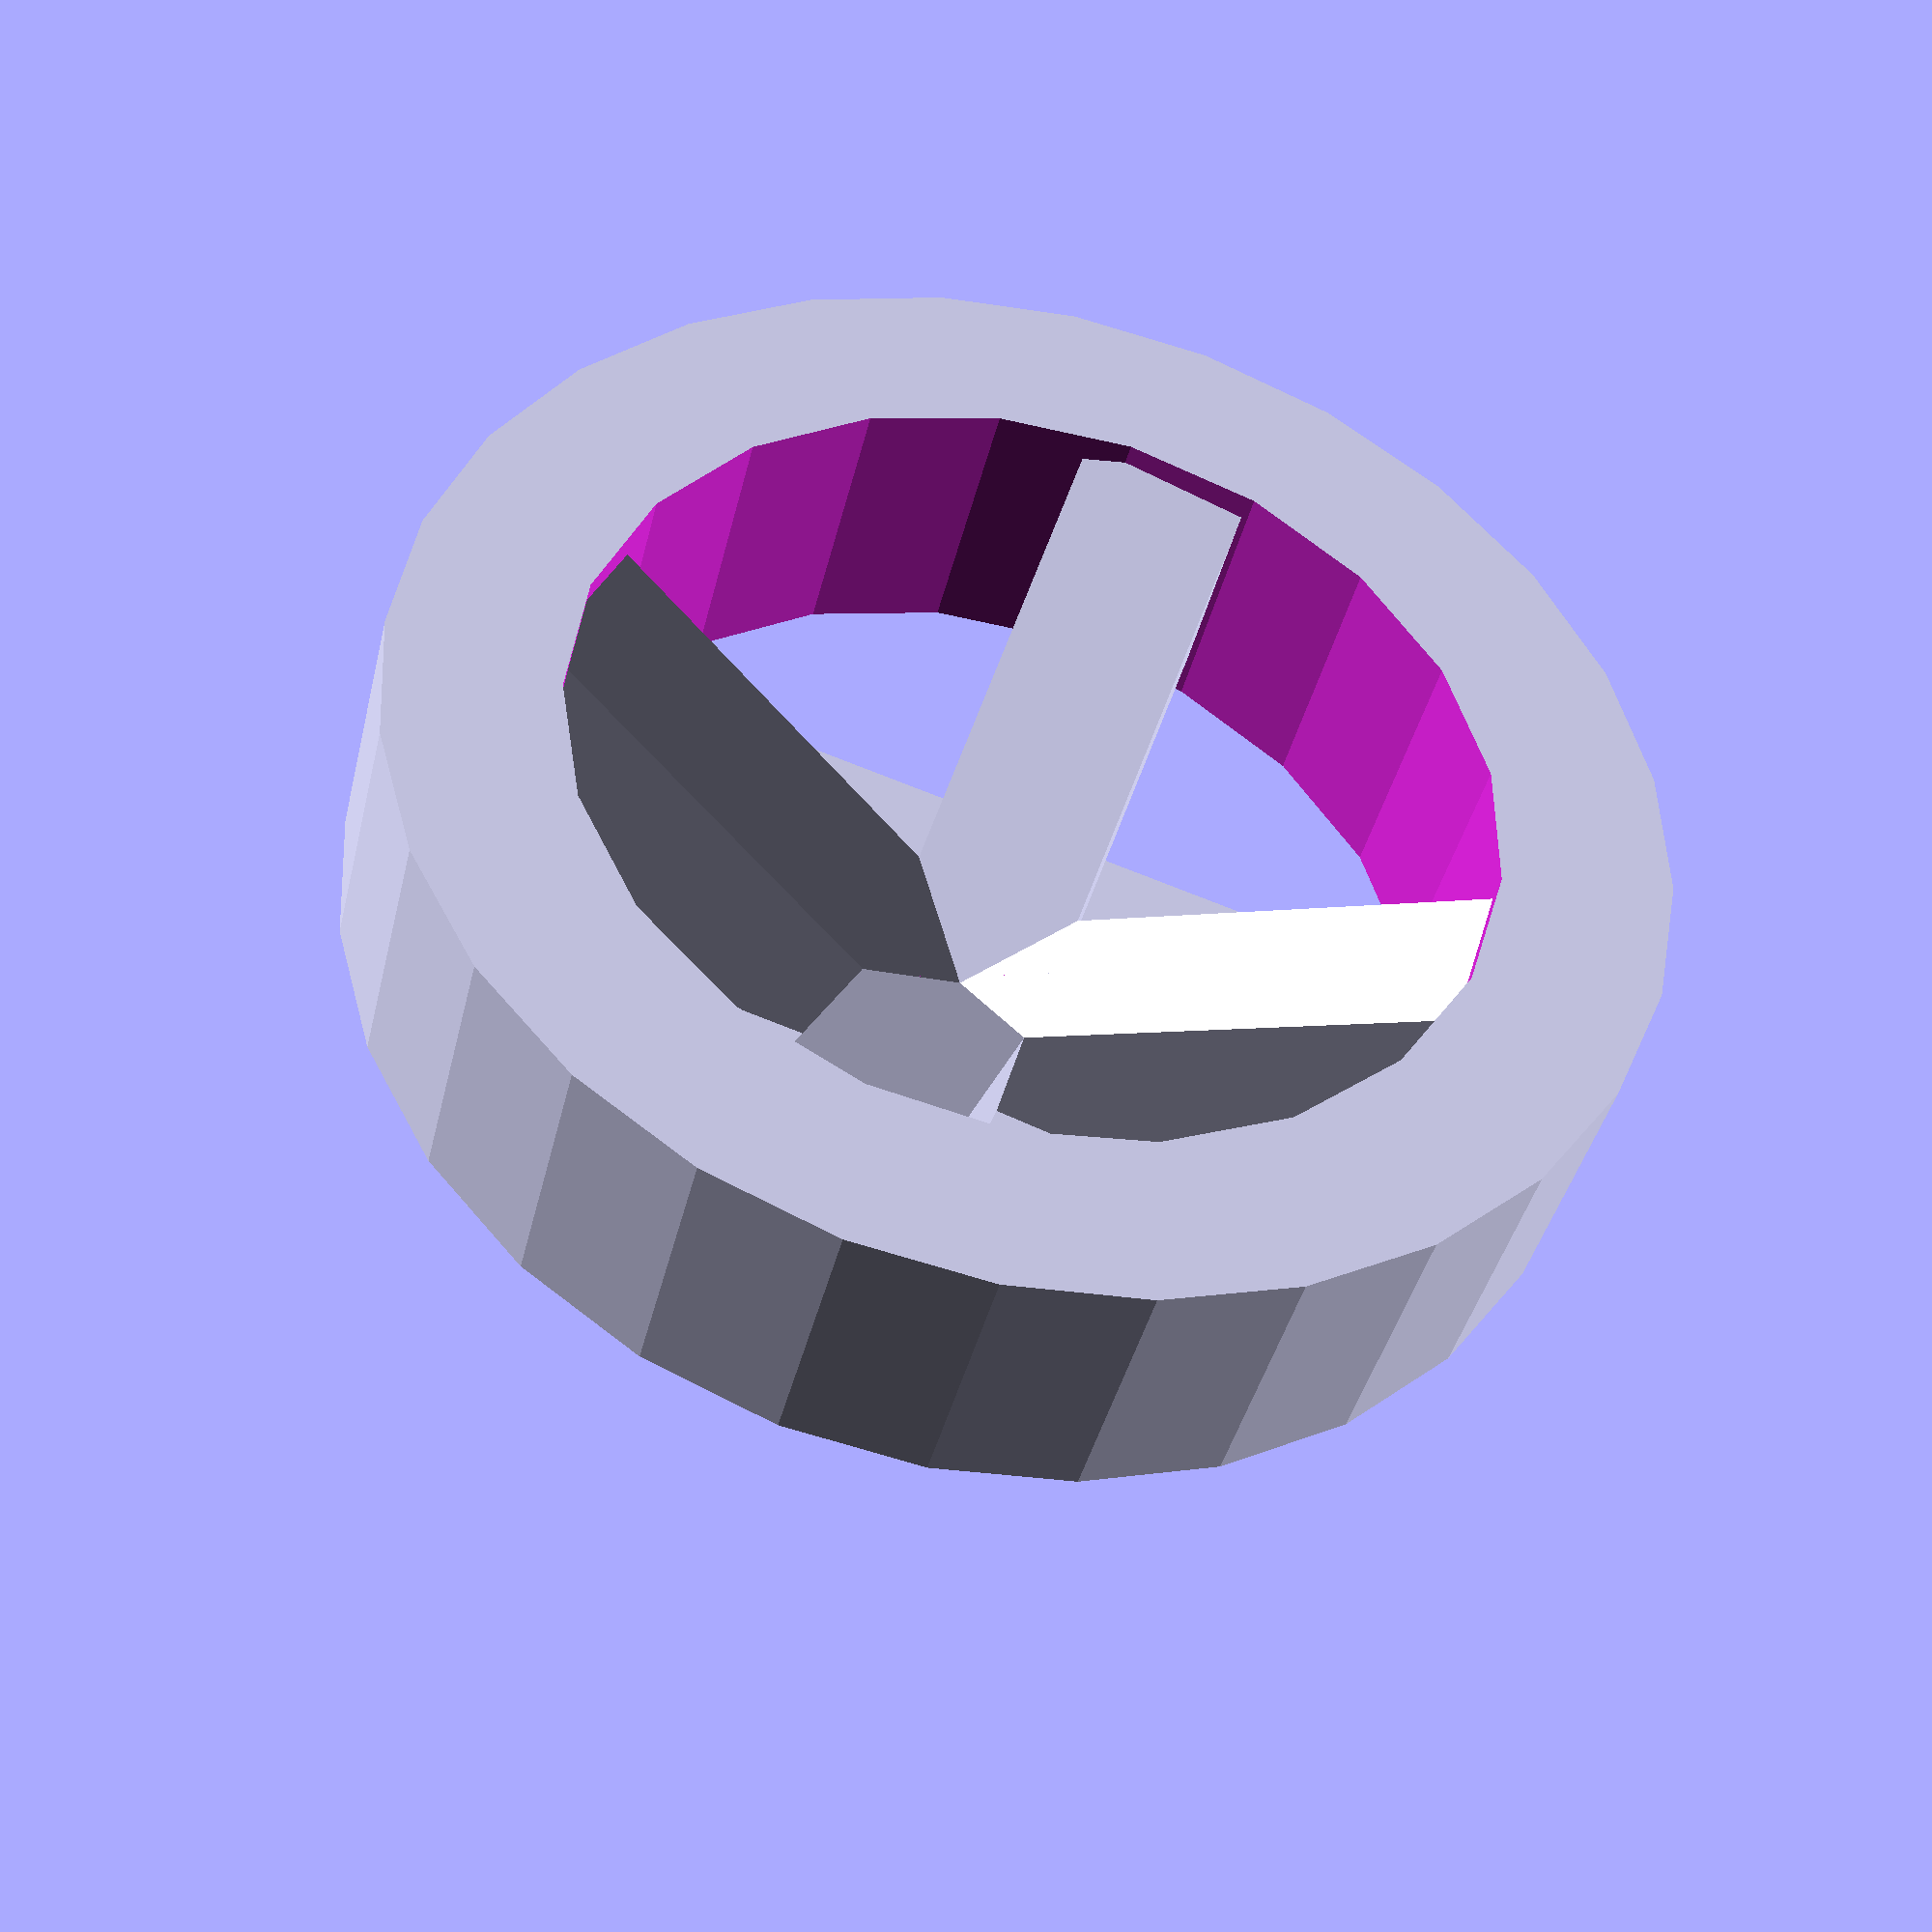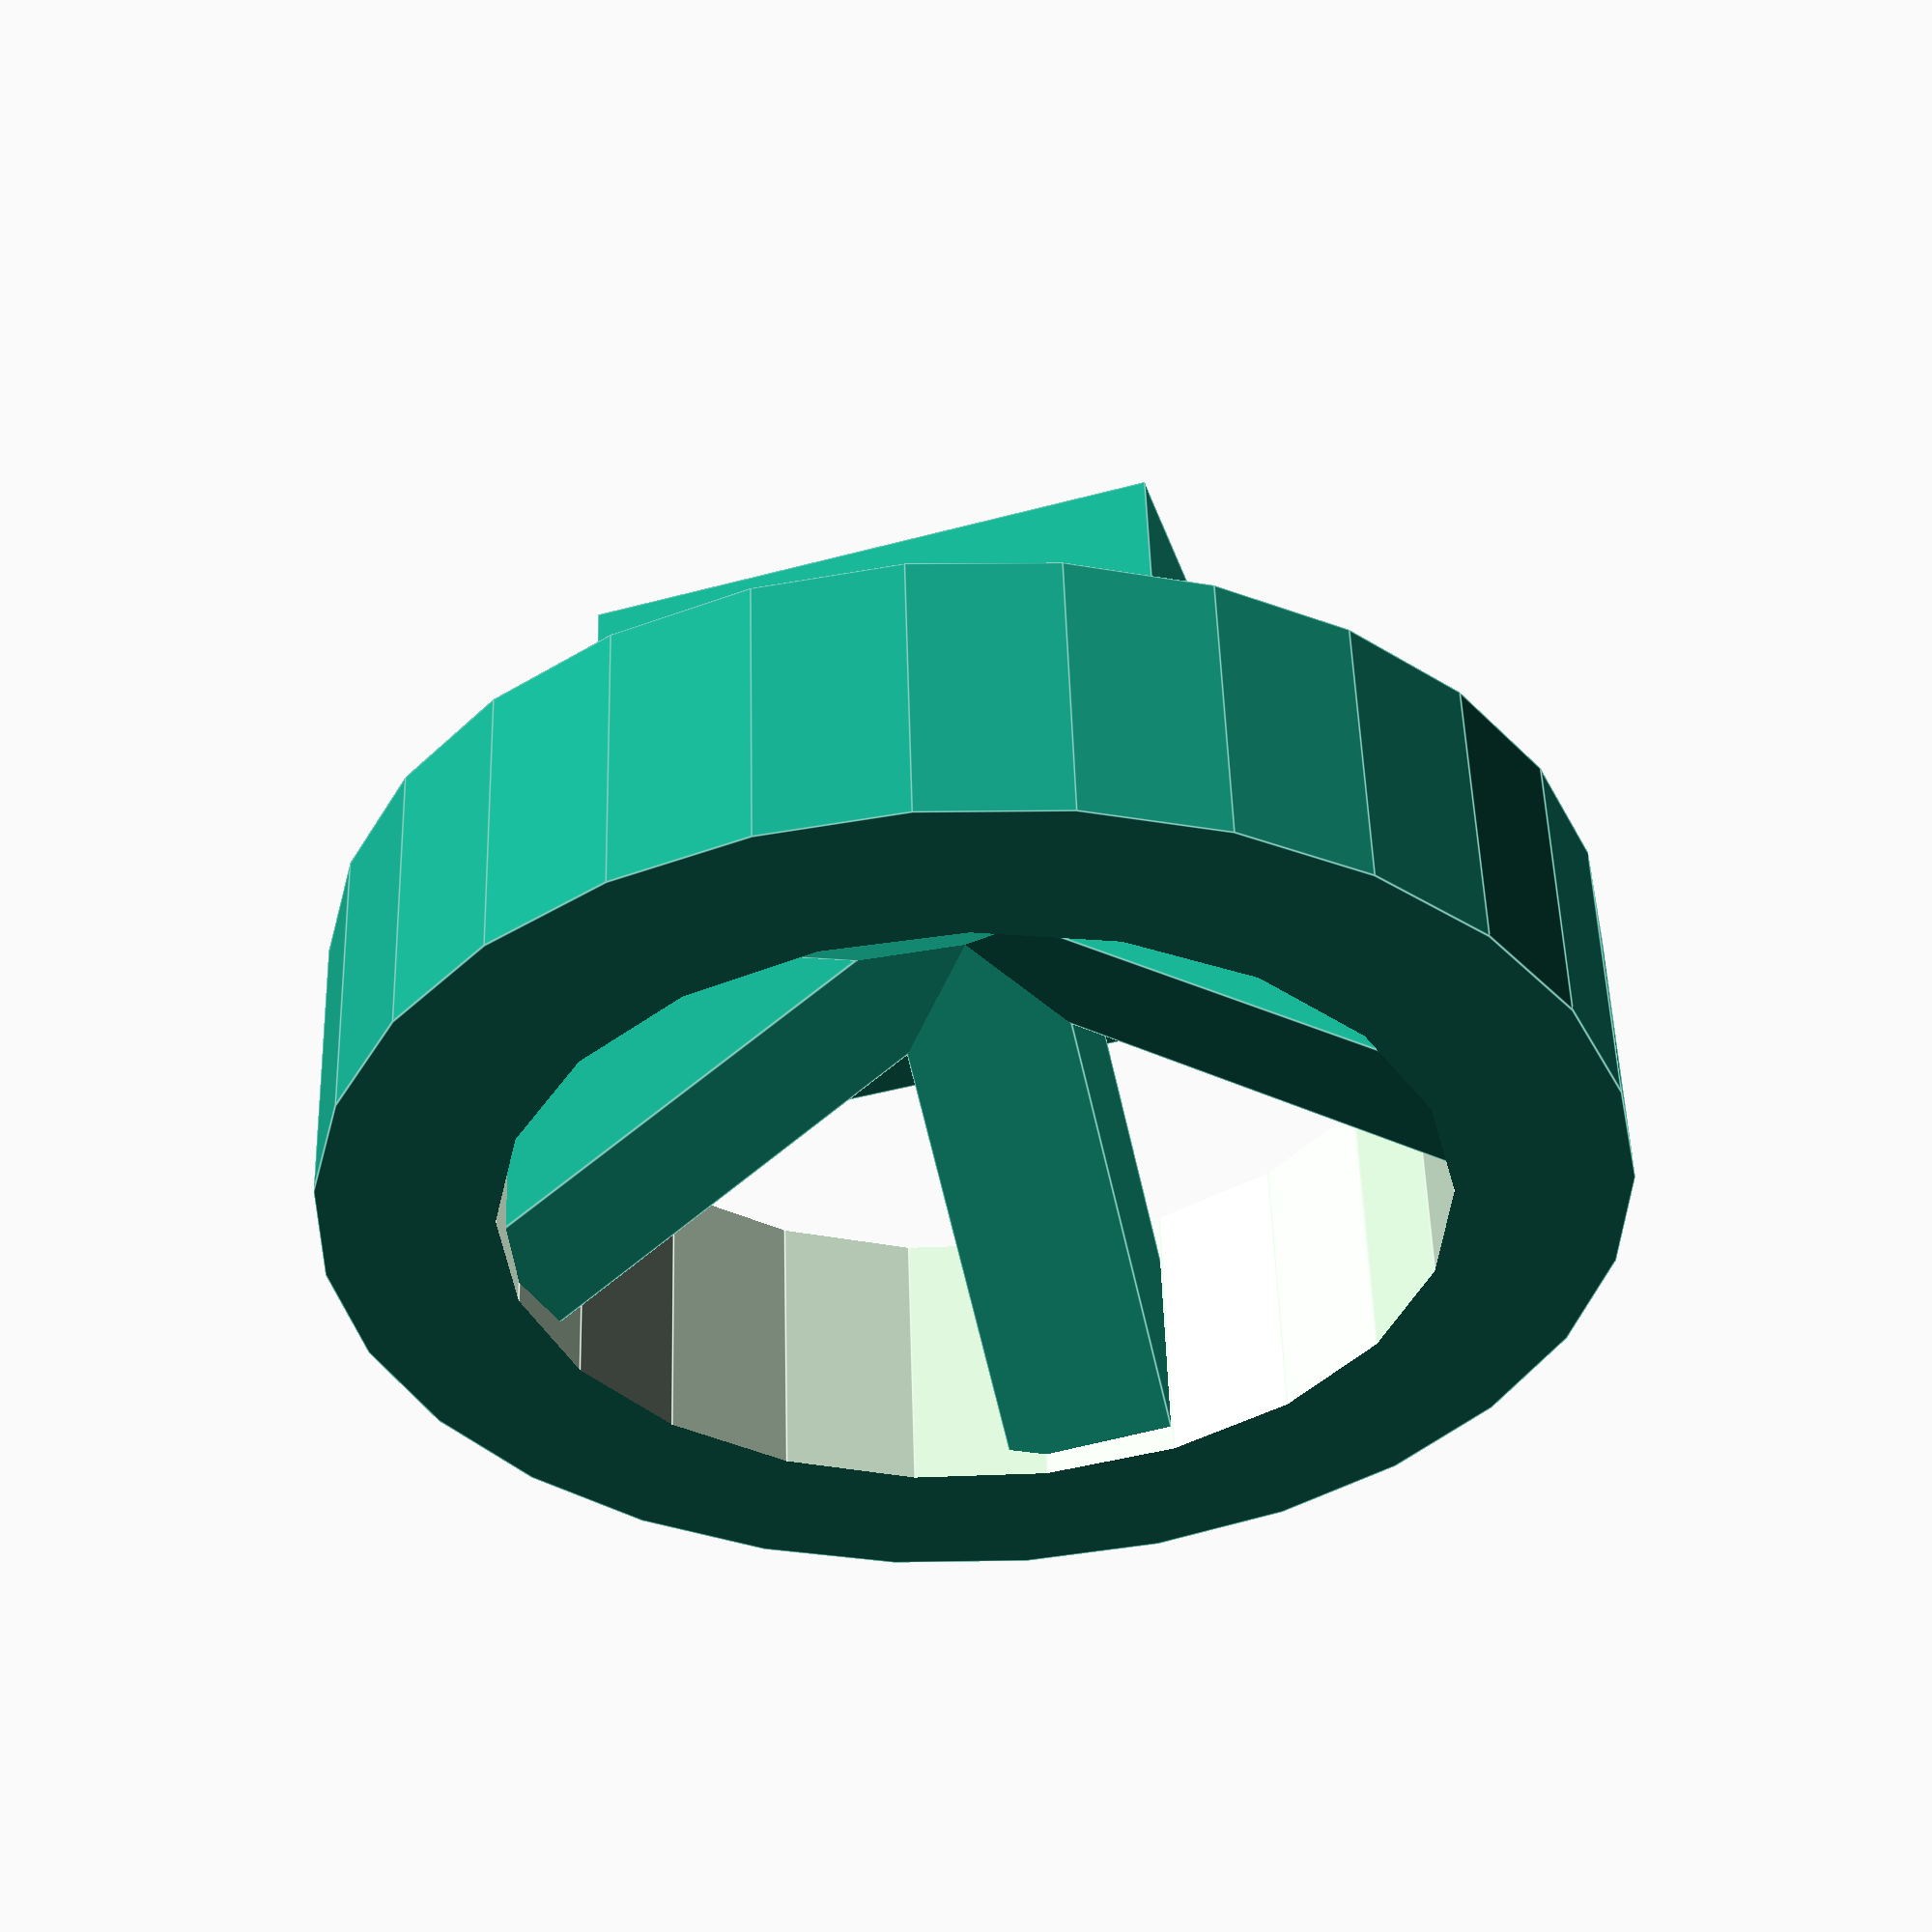
<openscad>
size=32; //block=32 //item=8






translate([-size*0,size*0,0]){	//knub
cube([size*0.25,size*0.1,size*0.25],center=true);
};	//translate

translate([0,-size*0.1,0]){	//connecting ring
union(){
count=4;
for(i=[0:1:count-1]){
rotate([0,365/count*i,0]){
translate([size*0.1,0,0]){
rotate([0,0,-35]){
cube([size*0.30,size*0.075,size*0.075],center=true);
};	//rotate
};	//translate
};	//rotate
};	//for
};	//union
};	//translat

translate([size*0,-size*0.1,0]){	//ring
	rotate([90,0,0]){
		difference(){
			cylinder(d=size*0.55,h=size*0.125);
			translate([size*0,size*0,-size*0.0125]){
				cylinder(d=size*0.40,h=size*0.125*2);
			};	//translate
		};	//difference
	};	//rotate
};	//translate


</openscad>
<views>
elev=314.1 azim=193.5 roll=16.3 proj=p view=solid
elev=222.9 azim=185.6 roll=72.0 proj=p view=edges
</views>
